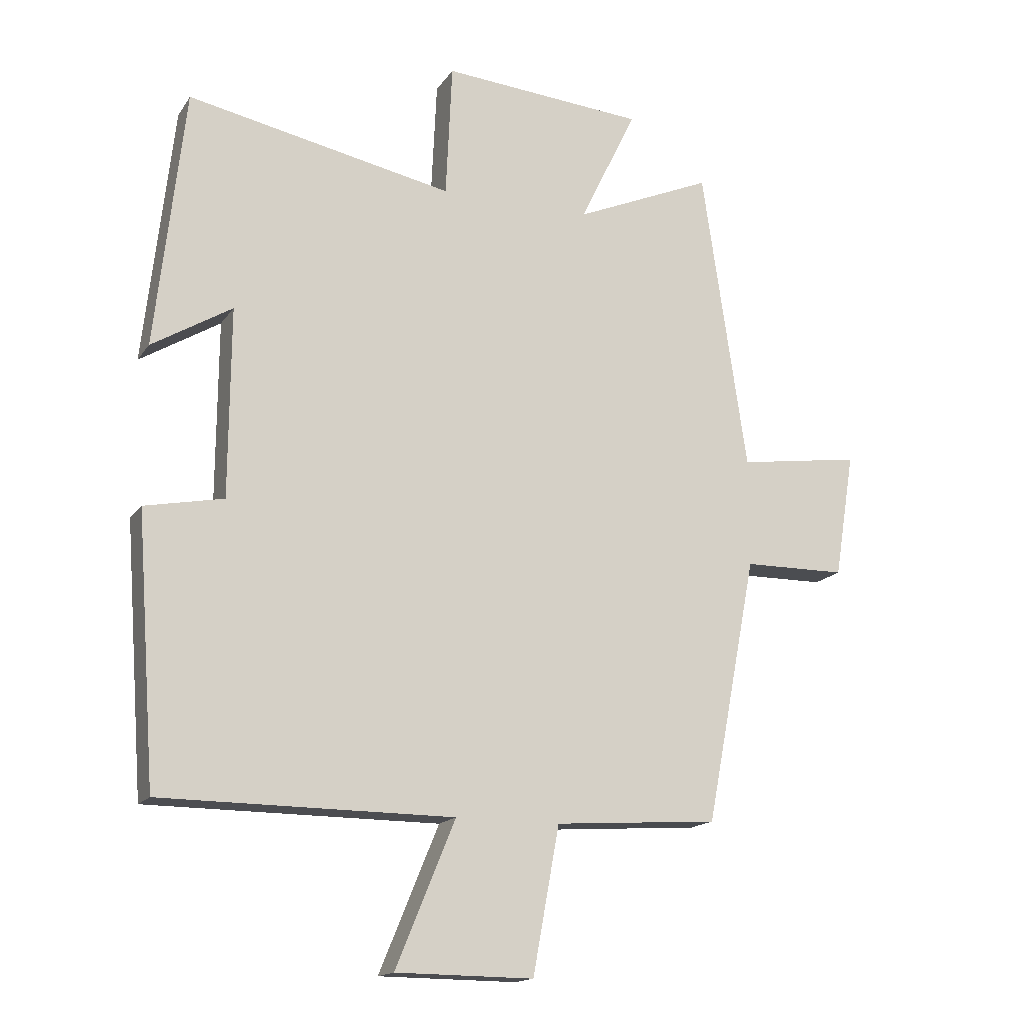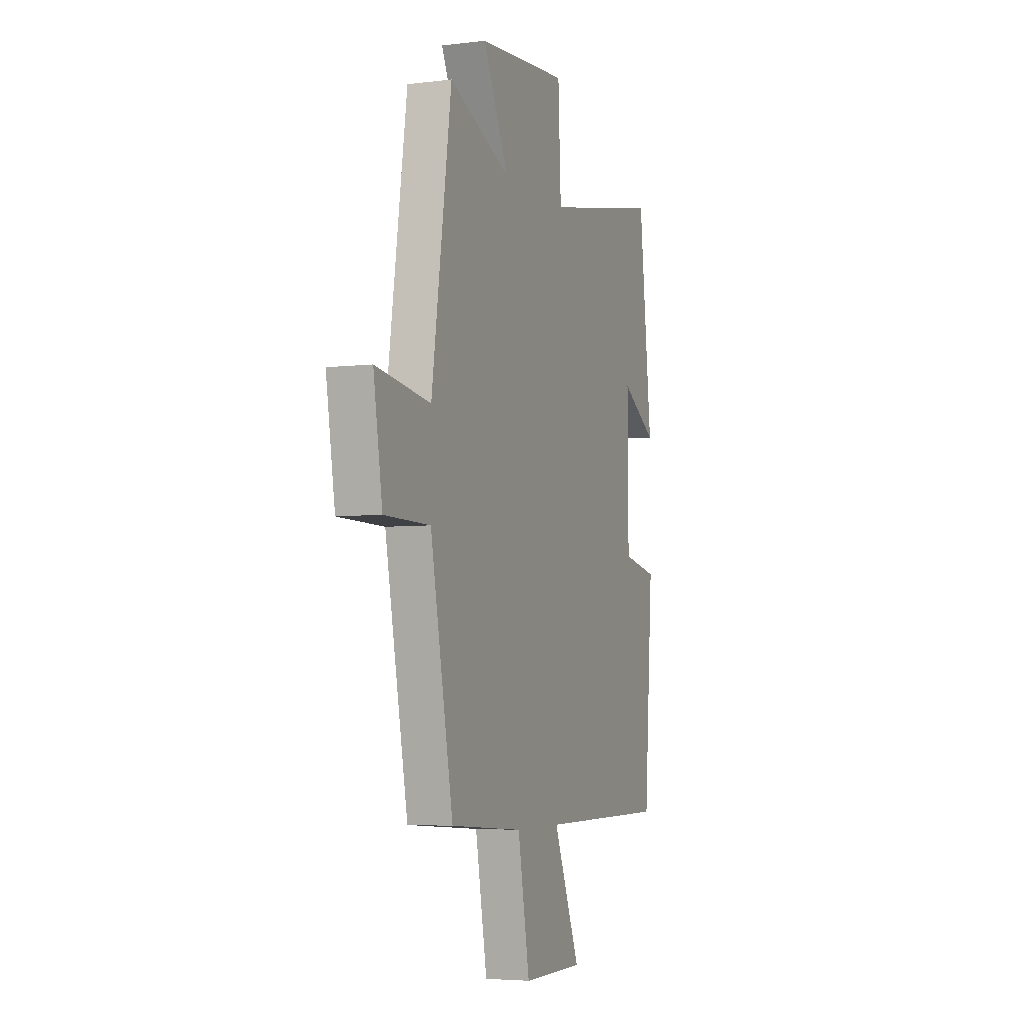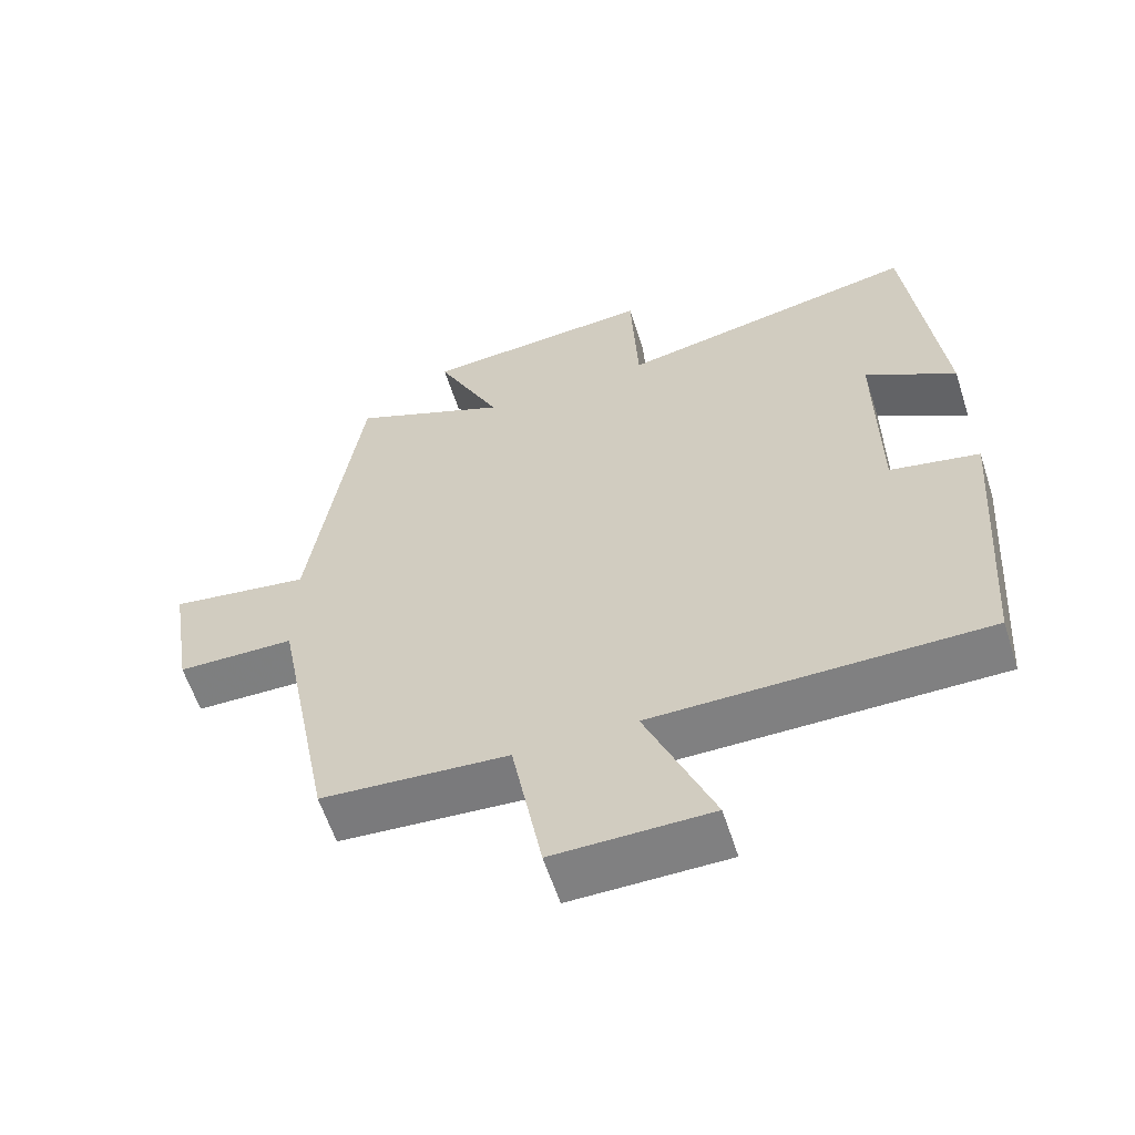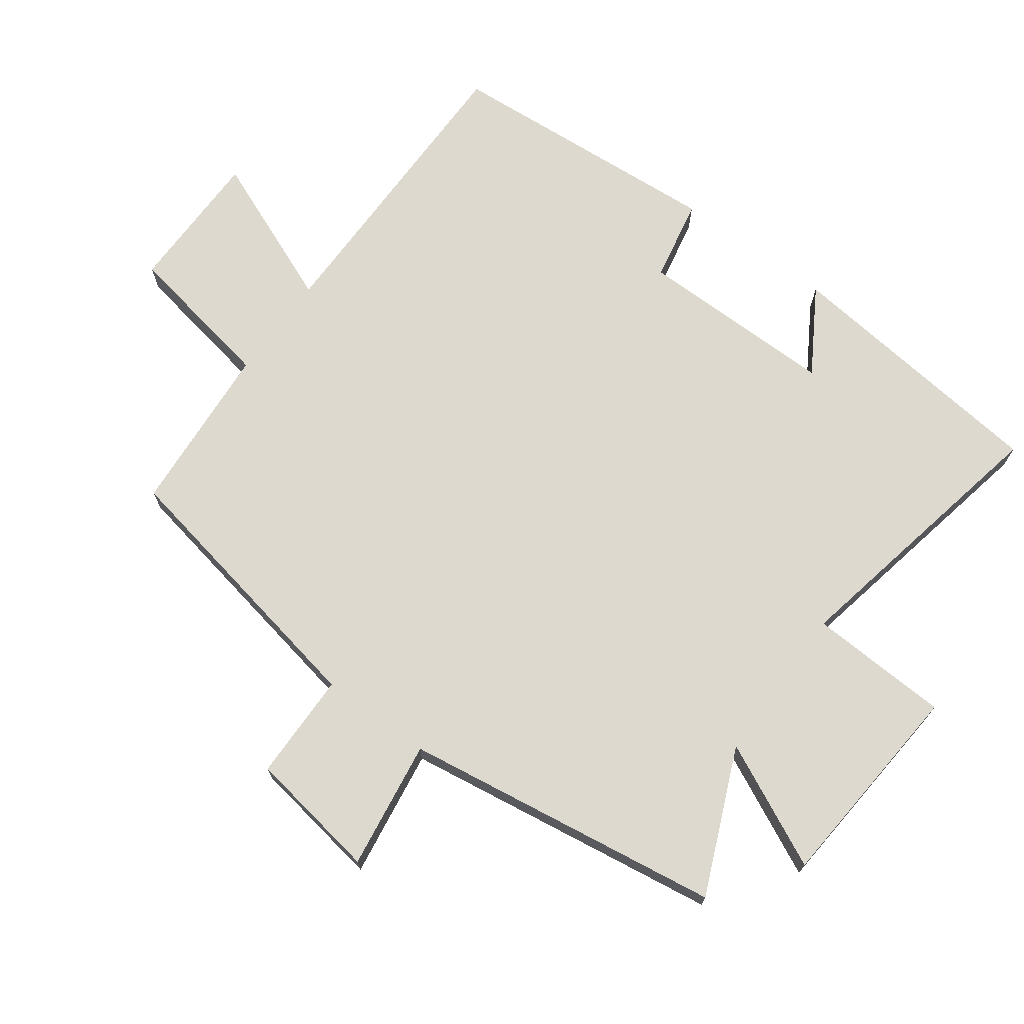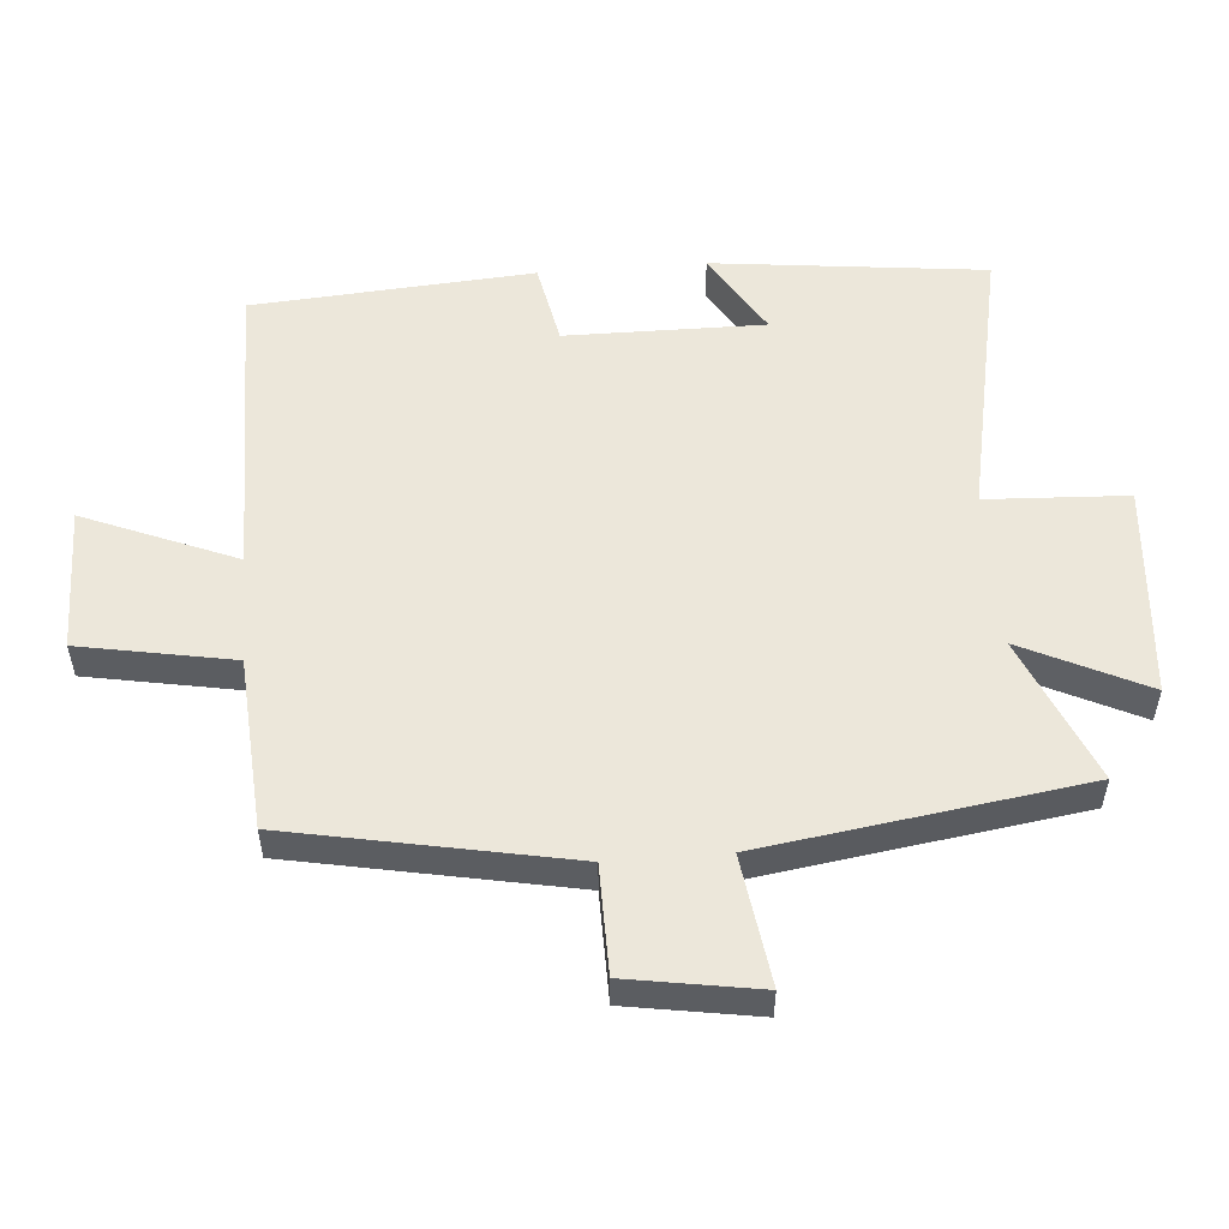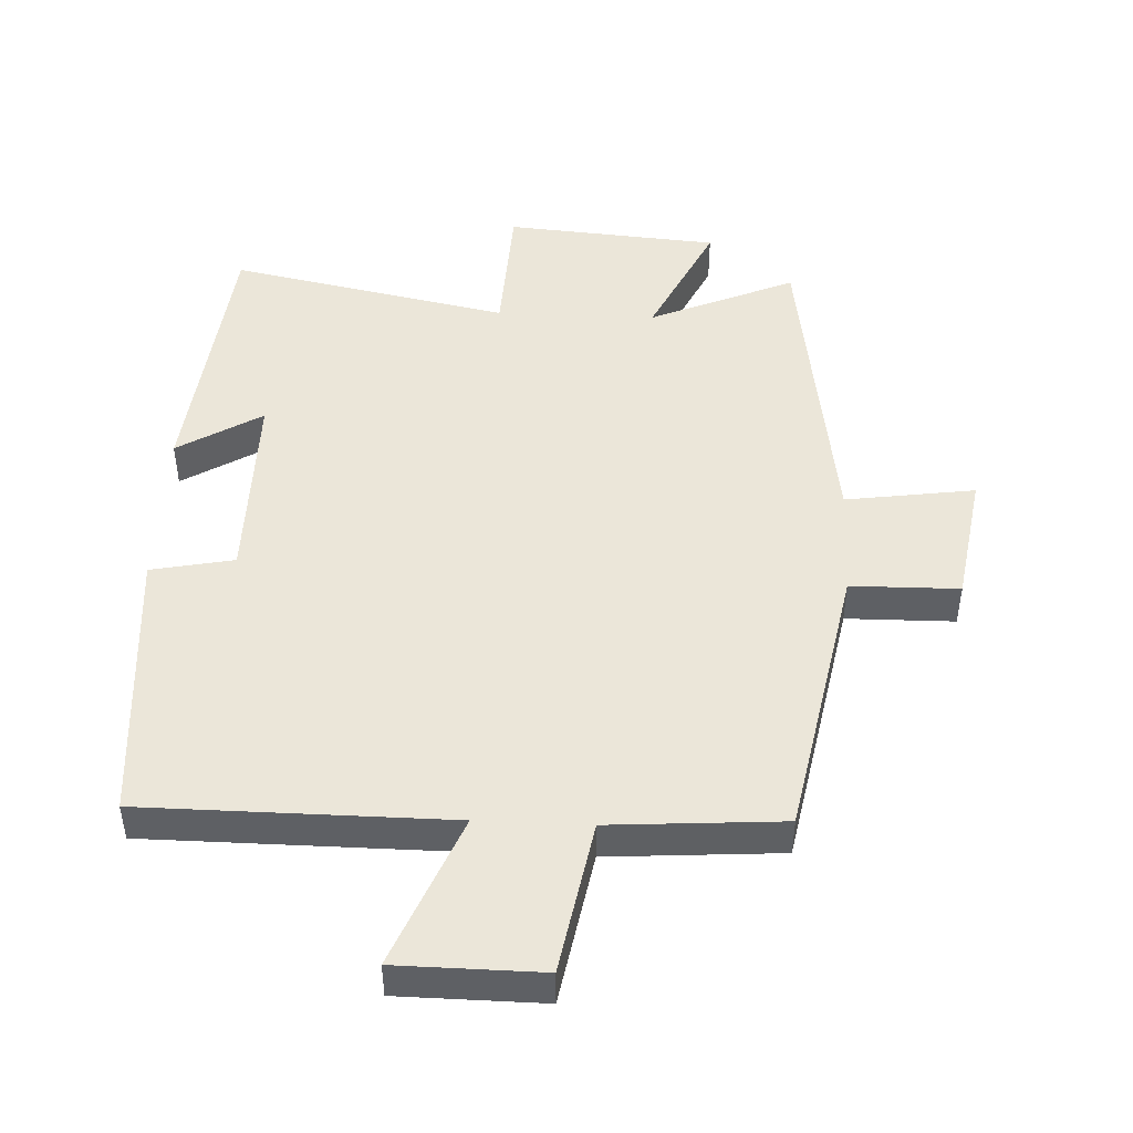
<metadata>
{"format":"obj","ext":"obj","renderer":"f3d","projection":"perspective","resolution":1024,"background":"white","views":[{"elev":-16.0,"azim":157.3,"up":"+Z"},{"elev":-4.9,"azim":-68.7,"up":"+Z"},{"elev":-59.9,"azim":17.8,"up":"+Z"},{"elev":71.4,"azim":-53.8,"up":"+Y"},{"elev":53.9,"azim":-94.5,"up":"+Y"},{"elev":47.2,"azim":-177.4,"up":"+Y"}]}
</metadata>
<code>
v 0.454 0.07 0.585
v 0.5 0.07 0.173
v 0.373 0.07 0.25
v 0.375 0.07 -0.05
v 0.5 0.07 -0.075
v 0.469 0.07 -0.498
v 0.007 0.07 -0.5
v 0.101 0.07 -0.729
v -0.117 0.07 -0.731
v -0.159 0.07 -0.5
v -0.419 0.07 -0.482
v -0.5 0.07 -0.061
v -0.663 0.07 -0.059
v -0.695 0.07 0.139
v -0.5 0.07 0.111
v -0.429 0.07 0.594
v -0.21 0.07 0.5
v -0.3 0.07 0.687
v 0.022 0.07 0.713
v 0.032 0.07 0.5
v 0.454 0 0.585
v 0.5 0 0.173
v 0.373 0 0.25
v 0.375 0 -0.05
v 0.5 0 -0.075
v 0.469 0 -0.498
v 0.007 0 -0.5
v 0.101 0 -0.729
v -0.117 0 -0.731
v -0.159 0 -0.5
v -0.419 0 -0.482
v -0.5 0 -0.061
v -0.663 0 -0.059
v -0.695 0 0.139
v -0.5 0 0.111
v -0.429 0 0.594
v -0.21 0 0.5
v -0.3 0 0.687
v 0.022 0 0.713
v 0.032 0 0.5
f 17 18 19 20
f 15 16 17
f 15 17 20
f 12 13 14 15
f 15 20 1
f 12 15 1
f 11 12 1
f 10 11 1
f 7 8 9 10
f 6 7 10
f 5 6 10
f 4 5 10
f 3 4 10
f 1 2 3
f 1 3 10
f 40 39 38 37
f 37 36 35
f 40 37 35
f 35 34 33 32
f 21 40 35
f 21 35 32
f 21 32 31
f 21 31 30
f 30 29 28 27
f 30 27 26
f 30 26 25
f 30 25 24
f 30 24 23
f 23 22 21
f 30 23 21
f 1 21 22 2
f 2 22 23 3
f 3 23 24 4
f 4 24 25 5
f 5 25 26 6
f 6 26 27 7
f 7 27 28 8
f 8 28 29 9
f 9 29 30 10
f 10 30 31 11
f 11 31 32 12
f 12 32 33 13
f 13 33 34 14
f 14 34 35 15
f 15 35 36 16
f 16 36 37 17
f 17 37 38 18
f 18 38 39 19
f 19 39 40 20
f 20 40 21 1

</code>
